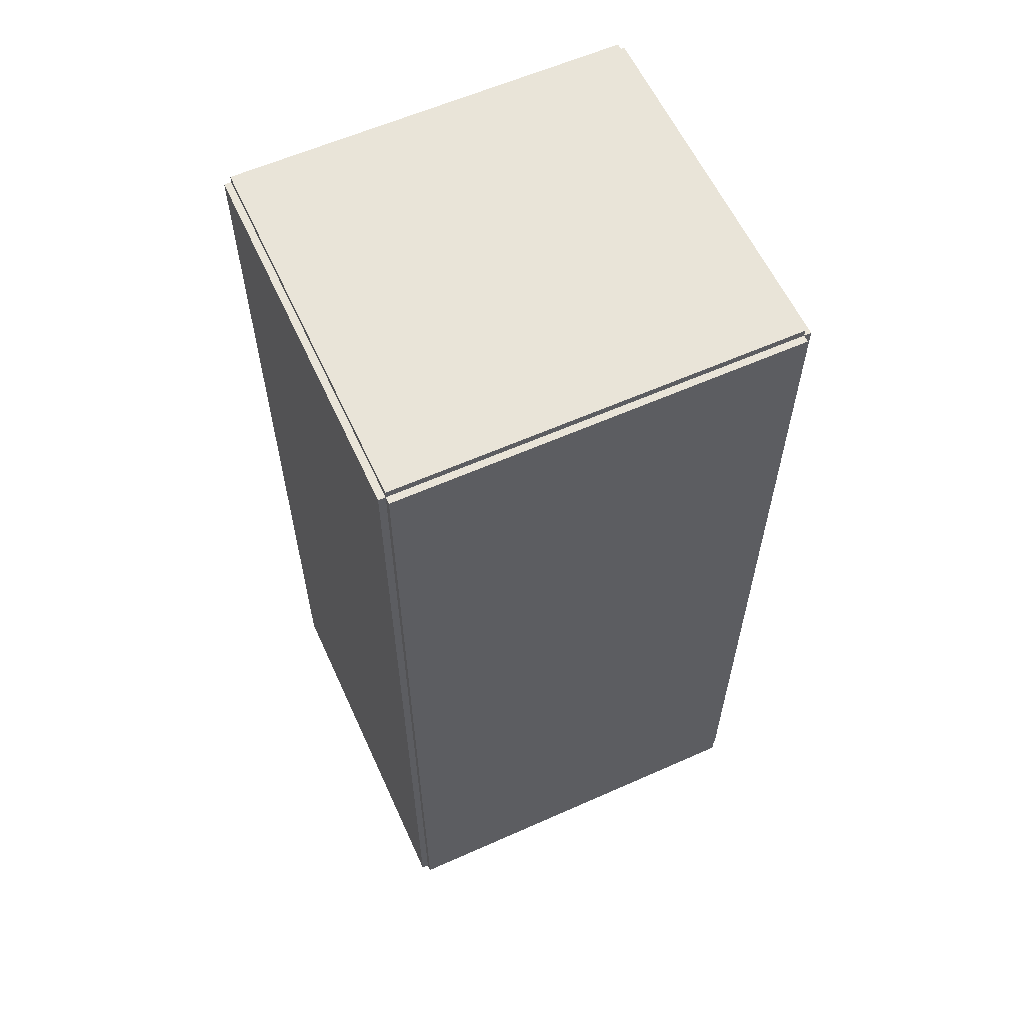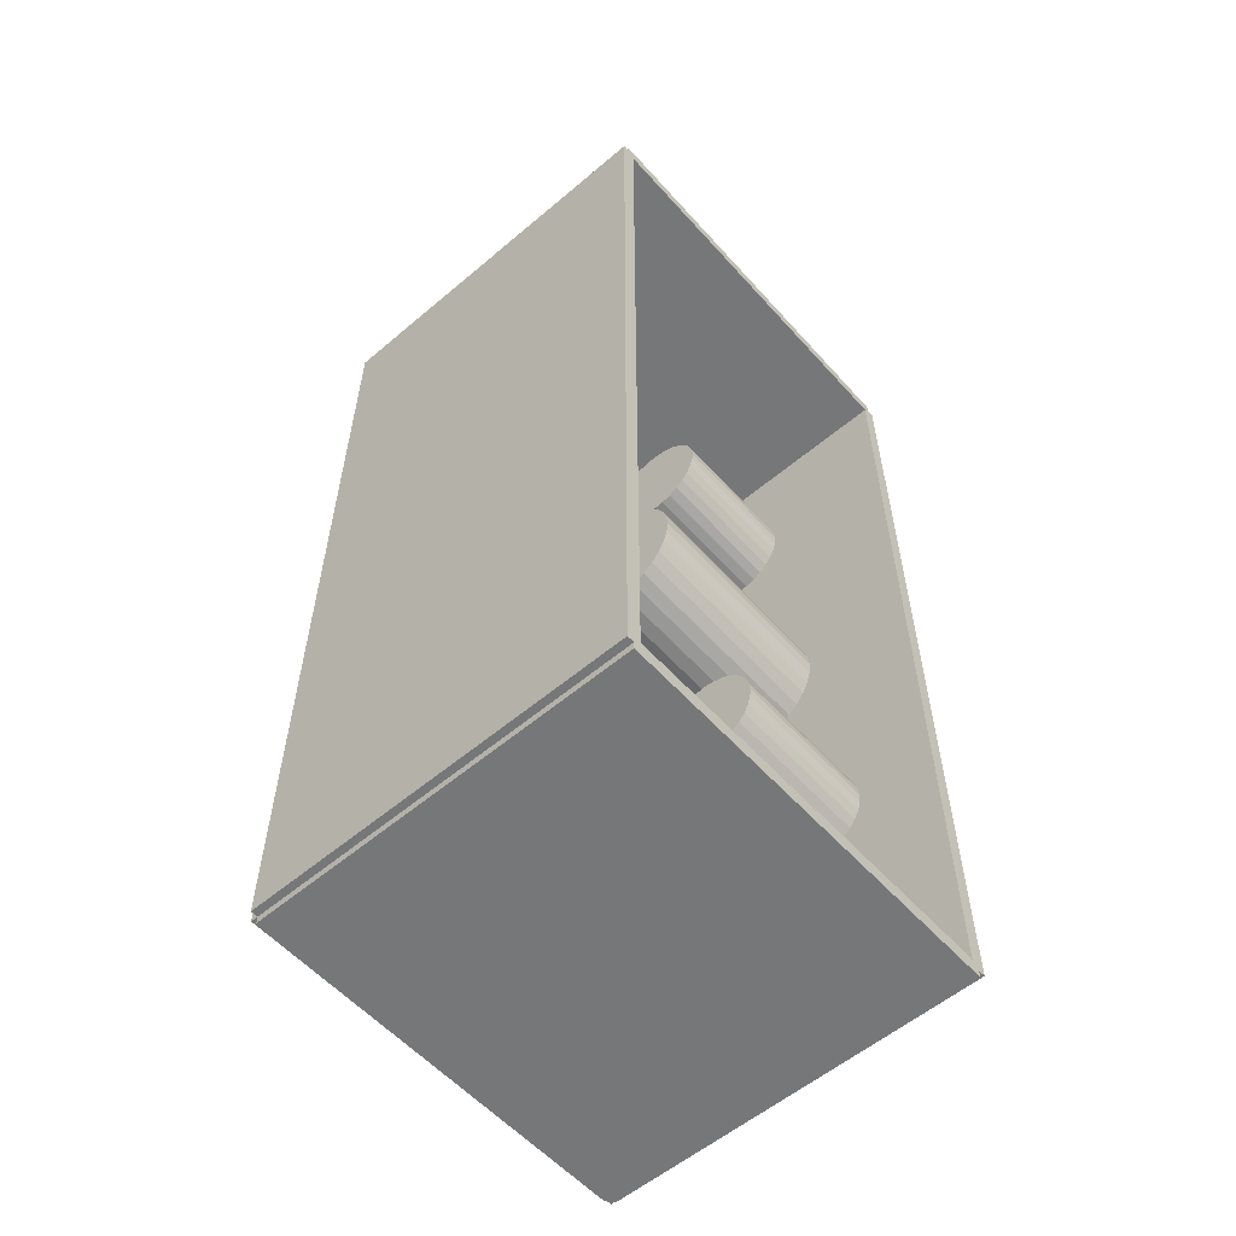
<metadata>
{"format":"obj","ext":"obj","renderer":"f3d","projection":"perspective","resolution":1024,"background":"white","views":[{"elev":59.9,"azim":-114.5,"up":"+Y"},{"elev":-57.0,"azim":41.3,"up":"+Y"}]}
</metadata>
<code>
v -0.08762 -0.2136 -0.003268
v -0.08762 -0.2136 0.003268
v -0.08762 0.2136 -0.003268
v -0.08762 0.2136 0.003268
v 0.08762 -0.2136 -0.003268
v 0.08762 -0.2136 0.003268
v 0.08762 0.2136 -0.003268
v 0.08762 0.2136 0.003268
v -0.08436 -0.2136 0
v -0.09089 -0.2136 0
v -0.08436 0.2136 0
v -0.09089 0.2136 0
v -0.08436 -0.2136 0.1875
v -0.09089 -0.2136 0.1875
v -0.08436 0.2136 0.1875
v -0.09089 0.2136 0.1875
v -0.08762 0.2101 0.1875
v -0.08762 0.217 0.1875
v -0.08762 0.2101 0
v -0.08762 0.217 0
v 0.08762 0.2101 0.1875
v 0.08762 0.217 0.1875
v 0.08762 0.2101 0
v 0.08762 0.217 0
v -0.08762 -0.2101 0
v -0.08762 -0.217 0
v -0.08762 -0.2101 0.1875
v -0.08762 -0.217 0.1875
v 0.08762 -0.2101 0
v 0.08762 -0.217 0
v 0.08762 -0.2101 0.1875
v 0.08762 -0.217 0.1875
v -0.08762 -0.2136 0.1842
v -0.08762 -0.2136 0.1908
v -0.08762 0.2136 0.1842
v -0.08762 0.2136 0.1908
v 0.08762 -0.2136 0.1842
v 0.08762 -0.2136 0.1908
v 0.08762 0.2136 0.1842
v 0.08762 0.2136 0.1908
v 0.02511 -0.1555 0.006537
v 0.05219 -0.1555 0.006537
v 0.05219 -0.1555 0.07795
v 0.02511 -0.1555 0.07795
v 0.05167 -0.1502 0.006537
v 0.05167 -0.1502 0.07795
v 0.05013 -0.1452 0.006537
v 0.05013 -0.1452 0.07795
v 0.04763 -0.1405 0.006537
v 0.04763 -0.1405 0.07795
v 0.04426 -0.1364 0.006537
v 0.04426 -0.1364 0.07795
v 0.04016 -0.133 0.006537
v 0.04016 -0.133 0.07795
v 0.03548 -0.1305 0.006537
v 0.03548 -0.1305 0.07795
v 0.03039 -0.129 0.006537
v 0.03039 -0.129 0.07795
v 0.02511 -0.1284 0.006537
v 0.02511 -0.1284 0.07795
v 0.01983 -0.129 0.006537
v 0.01983 -0.129 0.07795
v 0.01475 -0.1305 0.006537
v 0.01475 -0.1305 0.07795
v 0.01006 -0.133 0.006537
v 0.01006 -0.133 0.07795
v 0.005961 -0.1364 0.006537
v 0.005961 -0.1364 0.07795
v 0.002593 -0.1405 0.006537
v 0.002593 -0.1405 0.07795
v 9.019e-05 -0.1452 0.006537
v 9.019e-05 -0.1452 0.07795
v -0.001451 -0.1502 0.006537
v -0.001451 -0.1502 0.07795
v -0.001971 -0.1555 0.006537
v -0.001971 -0.1555 0.07795
v -0.001451 -0.1608 0.006537
v -0.001451 -0.1608 0.07795
v 9.019e-05 -0.1659 0.006537
v 9.019e-05 -0.1659 0.07795
v 0.002593 -0.1706 0.006537
v 0.002593 -0.1706 0.07795
v 0.005961 -0.1747 0.006537
v 0.005961 -0.1747 0.07795
v 0.01006 -0.178 0.006537
v 0.01006 -0.178 0.07795
v 0.01475 -0.1805 0.006537
v 0.01475 -0.1805 0.07795
v 0.01983 -0.1821 0.006537
v 0.01983 -0.1821 0.07795
v 0.02511 -0.1826 0.006537
v 0.02511 -0.1826 0.07795
v 0.03039 -0.1821 0.006537
v 0.03039 -0.1821 0.07795
v 0.03548 -0.1805 0.006537
v 0.03548 -0.1805 0.07795
v 0.04016 -0.178 0.006537
v 0.04016 -0.178 0.07795
v 0.04426 -0.1747 0.006537
v 0.04426 -0.1747 0.07795
v 0.04763 -0.1706 0.006537
v 0.04763 -0.1706 0.07795
v 0.05013 -0.1659 0.006537
v 0.05013 -0.1659 0.07795
v 0.05167 -0.1608 0.006537
v 0.05167 -0.1608 0.07795
v 0.02511 -0.1555 0.07795
v 0.05219 -0.1555 0.07795
v 0.05219 -0.1555 0.1494
v 0.02511 -0.1555 0.1494
v 0.05167 -0.1502 0.07795
v 0.05167 -0.1502 0.1494
v 0.05013 -0.1452 0.07795
v 0.05013 -0.1452 0.1494
v 0.04763 -0.1405 0.07795
v 0.04763 -0.1405 0.1494
v 0.04426 -0.1364 0.07795
v 0.04426 -0.1364 0.1494
v 0.04016 -0.133 0.07795
v 0.04016 -0.133 0.1494
v 0.03548 -0.1305 0.07795
v 0.03548 -0.1305 0.1494
v 0.03039 -0.129 0.07795
v 0.03039 -0.129 0.1494
v 0.02511 -0.1284 0.07795
v 0.02511 -0.1284 0.1494
v 0.01983 -0.129 0.07795
v 0.01983 -0.129 0.1494
v 0.01475 -0.1305 0.07795
v 0.01475 -0.1305 0.1494
v 0.01006 -0.133 0.07795
v 0.01006 -0.133 0.1494
v 0.005961 -0.1364 0.07795
v 0.005961 -0.1364 0.1494
v 0.002593 -0.1405 0.07795
v 0.002593 -0.1405 0.1494
v 9.019e-05 -0.1452 0.07795
v 9.019e-05 -0.1452 0.1494
v -0.001451 -0.1502 0.07795
v -0.001451 -0.1502 0.1494
v -0.001971 -0.1555 0.07795
v -0.001971 -0.1555 0.1494
v -0.001451 -0.1608 0.07795
v -0.001451 -0.1608 0.1494
v 9.019e-05 -0.1659 0.07795
v 9.019e-05 -0.1659 0.1494
v 0.002593 -0.1706 0.07795
v 0.002593 -0.1706 0.1494
v 0.005961 -0.1747 0.07795
v 0.005961 -0.1747 0.1494
v 0.01006 -0.178 0.07795
v 0.01006 -0.178 0.1494
v 0.01475 -0.1805 0.07795
v 0.01475 -0.1805 0.1494
v 0.01983 -0.1821 0.07795
v 0.01983 -0.1821 0.1494
v 0.02511 -0.1826 0.07795
v 0.02511 -0.1826 0.1494
v 0.03039 -0.1821 0.07795
v 0.03039 -0.1821 0.1494
v 0.03548 -0.1805 0.07795
v 0.03548 -0.1805 0.1494
v 0.04016 -0.178 0.07795
v 0.04016 -0.178 0.1494
v 0.04426 -0.1747 0.07795
v 0.04426 -0.1747 0.1494
v 0.04763 -0.1706 0.07795
v 0.04763 -0.1706 0.1494
v 0.05013 -0.1659 0.07795
v 0.05013 -0.1659 0.1494
v 0.05167 -0.1608 0.07795
v 0.05167 -0.1608 0.1494
v 0.03015 -0.08715 0.006537
v 0.05301 -0.08715 0.006537
v 0.05301 -0.08715 0.07662
v 0.03015 -0.08715 0.07662
v 0.05257 -0.08269 0.006537
v 0.05257 -0.08269 0.07662
v 0.05127 -0.0784 0.006537
v 0.05127 -0.0784 0.07662
v 0.04916 -0.07445 0.006537
v 0.04916 -0.07445 0.07662
v 0.04632 -0.07099 0.006537
v 0.04632 -0.07099 0.07662
v 0.04285 -0.06814 0.006537
v 0.04285 -0.06814 0.07662
v 0.0389 -0.06603 0.006537
v 0.0389 -0.06603 0.07662
v 0.03461 -0.06473 0.006537
v 0.03461 -0.06473 0.07662
v 0.03015 -0.06429 0.006537
v 0.03015 -0.06429 0.07662
v 0.02569 -0.06473 0.006537
v 0.02569 -0.06473 0.07662
v 0.0214 -0.06603 0.006537
v 0.0214 -0.06603 0.07662
v 0.01745 -0.06814 0.006537
v 0.01745 -0.06814 0.07662
v 0.01399 -0.07099 0.006537
v 0.01399 -0.07099 0.07662
v 0.01115 -0.07445 0.006537
v 0.01115 -0.07445 0.07662
v 0.009033 -0.0784 0.006537
v 0.009033 -0.0784 0.07662
v 0.007732 -0.08269 0.006537
v 0.007732 -0.08269 0.07662
v 0.007292 -0.08715 0.006537
v 0.007292 -0.08715 0.07662
v 0.007732 -0.09161 0.006537
v 0.007732 -0.09161 0.07662
v 0.009033 -0.0959 0.006537
v 0.009033 -0.0959 0.07662
v 0.01115 -0.09985 0.006537
v 0.01115 -0.09985 0.07662
v 0.01399 -0.1033 0.006537
v 0.01399 -0.1033 0.07662
v 0.01745 -0.1062 0.006537
v 0.01745 -0.1062 0.07662
v 0.0214 -0.1083 0.006537
v 0.0214 -0.1083 0.07662
v 0.02569 -0.1096 0.006537
v 0.02569 -0.1096 0.07662
v 0.03015 -0.11 0.006537
v 0.03015 -0.11 0.07662
v 0.03461 -0.1096 0.006537
v 0.03461 -0.1096 0.07662
v 0.0389 -0.1083 0.006537
v 0.0389 -0.1083 0.07662
v 0.04285 -0.1062 0.006537
v 0.04285 -0.1062 0.07662
v 0.04632 -0.1033 0.006537
v 0.04632 -0.1033 0.07662
v 0.04916 -0.09985 0.006537
v 0.04916 -0.09985 0.07662
v 0.05127 -0.0959 0.006537
v 0.05127 -0.0959 0.07662
v 0.05257 -0.09161 0.006537
v 0.05257 -0.09161 0.07662
v 0.005094 0.0235 0.006537
v 0.03696 0.0235 0.006537
v 0.03696 0.0235 0.1051
v 0.005094 0.0235 0.1051
v 0.03634 0.02972 0.006537
v 0.03634 0.02972 0.1051
v 0.03453 0.03569 0.006537
v 0.03453 0.03569 0.1051
v 0.03159 0.0412 0.006537
v 0.03159 0.0412 0.1051
v 0.02762 0.04603 0.006537
v 0.02762 0.04603 0.1051
v 0.02279 0.04999 0.006537
v 0.02279 0.04999 0.1051
v 0.01729 0.05294 0.006537
v 0.01729 0.05294 0.1051
v 0.01131 0.05475 0.006537
v 0.01131 0.05475 0.1051
v 0.005094 0.05536 0.006537
v 0.005094 0.05536 0.1051
v -0.001122 0.05475 0.006537
v -0.001122 0.05475 0.1051
v -0.007099 0.05294 0.006537
v -0.007099 0.05294 0.1051
v -0.01261 0.04999 0.006537
v -0.01261 0.04999 0.1051
v -0.01744 0.04603 0.006537
v -0.01744 0.04603 0.1051
v -0.0214 0.0412 0.006537
v -0.0214 0.0412 0.1051
v -0.02434 0.03569 0.006537
v -0.02434 0.03569 0.1051
v -0.02616 0.02972 0.006537
v -0.02616 0.02972 0.1051
v -0.02677 0.0235 0.006537
v -0.02677 0.0235 0.1051
v -0.02616 0.01729 0.006537
v -0.02616 0.01729 0.1051
v -0.02434 0.01131 0.006537
v -0.02434 0.01131 0.1051
v -0.0214 0.0058 0.006537
v -0.0214 0.0058 0.1051
v -0.01744 0.0009719 0.006537
v -0.01744 0.0009719 0.1051
v -0.01261 -0.00299 0.006537
v -0.01261 -0.00299 0.1051
v -0.007099 -0.005935 0.006537
v -0.007099 -0.005935 0.1051
v -0.001122 -0.007748 0.006537
v -0.001122 -0.007748 0.1051
v 0.005094 -0.00836 0.006537
v 0.005094 -0.00836 0.1051
v 0.01131 -0.007748 0.006537
v 0.01131 -0.007748 0.1051
v 0.01729 -0.005935 0.006537
v 0.01729 -0.005935 0.1051
v 0.02279 -0.00299 0.006537
v 0.02279 -0.00299 0.1051
v 0.02762 0.0009719 0.006537
v 0.02762 0.0009719 0.1051
v 0.03159 0.0058 0.006537
v 0.03159 0.0058 0.1051
v 0.03453 0.01131 0.006537
v 0.03453 0.01131 0.1051
v 0.03634 0.01729 0.006537
v 0.03634 0.01729 0.1051
v 0.00116 0.1463 0.006537
v 0.02602 0.1463 0.006537
v 0.02602 0.1463 0.0701
v 0.00116 0.1463 0.0701
v 0.02554 0.1511 0.006537
v 0.02554 0.1511 0.0701
v 0.02413 0.1558 0.006537
v 0.02413 0.1558 0.0701
v 0.02183 0.1601 0.006537
v 0.02183 0.1601 0.0701
v 0.01874 0.1638 0.006537
v 0.01874 0.1638 0.0701
v 0.01497 0.1669 0.006537
v 0.01497 0.1669 0.0701
v 0.01067 0.1692 0.006537
v 0.01067 0.1692 0.0701
v 0.00601 0.1706 0.006537
v 0.00601 0.1706 0.0701
v 0.00116 0.1711 0.006537
v 0.00116 0.1711 0.0701
v -0.00369 0.1706 0.006537
v -0.00369 0.1706 0.0701
v -0.008354 0.1692 0.006537
v -0.008354 0.1692 0.0701
v -0.01265 0.1669 0.006537
v -0.01265 0.1669 0.0701
v -0.01642 0.1638 0.006537
v -0.01642 0.1638 0.0701
v -0.01951 0.1601 0.006537
v -0.01951 0.1601 0.0701
v -0.02181 0.1558 0.006537
v -0.02181 0.1558 0.0701
v -0.02322 0.1511 0.006537
v -0.02322 0.1511 0.0701
v -0.0237 0.1463 0.006537
v -0.0237 0.1463 0.0701
v -0.02322 0.1414 0.006537
v -0.02322 0.1414 0.0701
v -0.02181 0.1367 0.006537
v -0.02181 0.1367 0.0701
v -0.01951 0.1324 0.006537
v -0.01951 0.1324 0.0701
v -0.01642 0.1287 0.006537
v -0.01642 0.1287 0.0701
v -0.01265 0.1256 0.006537
v -0.01265 0.1256 0.0701
v -0.008354 0.1233 0.006537
v -0.008354 0.1233 0.0701
v -0.00369 0.1219 0.006537
v -0.00369 0.1219 0.0701
v 0.00116 0.1214 0.006537
v 0.00116 0.1214 0.0701
v 0.00601 0.1219 0.006537
v 0.00601 0.1219 0.0701
v 0.01067 0.1233 0.006537
v 0.01067 0.1233 0.0701
v 0.01497 0.1256 0.006537
v 0.01497 0.1256 0.0701
v 0.01874 0.1287 0.006537
v 0.01874 0.1287 0.0701
v 0.02183 0.1324 0.006537
v 0.02183 0.1324 0.0701
v 0.02413 0.1367 0.006537
v 0.02413 0.1367 0.0701
v 0.02554 0.1414 0.006537
v 0.02554 0.1414 0.0701
f 2 4 1
f 5 2 1
f 1 4 3
f 3 5 1
f 2 8 4
f 6 2 5
f 6 8 2
f 4 8 3
f 7 5 3
f 3 8 7
f 7 6 5
f 8 6 7
f 10 12 9
f 13 10 9
f 9 12 11
f 11 13 9
f 10 16 12
f 14 10 13
f 14 16 10
f 12 16 11
f 15 13 11
f 11 16 15
f 15 14 13
f 16 14 15
f 18 20 17
f 21 18 17
f 17 20 19
f 19 21 17
f 18 24 20
f 22 18 21
f 22 24 18
f 20 24 19
f 23 21 19
f 19 24 23
f 23 22 21
f 24 22 23
f 26 28 25
f 29 26 25
f 25 28 27
f 27 29 25
f 26 32 28
f 30 26 29
f 30 32 26
f 28 32 27
f 31 29 27
f 27 32 31
f 31 30 29
f 32 30 31
f 34 36 33
f 37 34 33
f 33 36 35
f 35 37 33
f 34 40 36
f 38 34 37
f 38 40 34
f 36 40 35
f 39 37 35
f 35 40 39
f 39 38 37
f 40 38 39
f 42 41 45
f 42 45 43
f 43 45 46
f 43 46 44
f 45 41 47
f 45 47 46
f 46 47 48
f 46 48 44
f 47 41 49
f 47 49 48
f 48 49 50
f 48 50 44
f 49 41 51
f 49 51 50
f 50 51 52
f 50 52 44
f 51 41 53
f 51 53 52
f 52 53 54
f 52 54 44
f 53 41 55
f 53 55 54
f 54 55 56
f 54 56 44
f 55 41 57
f 55 57 56
f 56 57 58
f 56 58 44
f 57 41 59
f 57 59 58
f 58 59 60
f 58 60 44
f 59 41 61
f 59 61 60
f 60 61 62
f 60 62 44
f 61 41 63
f 61 63 62
f 62 63 64
f 62 64 44
f 63 41 65
f 63 65 64
f 64 65 66
f 64 66 44
f 65 41 67
f 65 67 66
f 66 67 68
f 66 68 44
f 67 41 69
f 67 69 68
f 68 69 70
f 68 70 44
f 69 41 71
f 69 71 70
f 70 71 72
f 70 72 44
f 71 41 73
f 71 73 72
f 72 73 74
f 72 74 44
f 73 41 75
f 73 75 74
f 74 75 76
f 74 76 44
f 75 41 77
f 75 77 76
f 76 77 78
f 76 78 44
f 77 41 79
f 77 79 78
f 78 79 80
f 78 80 44
f 79 41 81
f 79 81 80
f 80 81 82
f 80 82 44
f 81 41 83
f 81 83 82
f 82 83 84
f 82 84 44
f 83 41 85
f 83 85 84
f 84 85 86
f 84 86 44
f 85 41 87
f 85 87 86
f 86 87 88
f 86 88 44
f 87 41 89
f 87 89 88
f 88 89 90
f 88 90 44
f 89 41 91
f 89 91 90
f 90 91 92
f 90 92 44
f 91 41 93
f 91 93 92
f 92 93 94
f 92 94 44
f 93 41 95
f 93 95 94
f 94 95 96
f 94 96 44
f 95 41 97
f 95 97 96
f 96 97 98
f 96 98 44
f 97 41 99
f 97 99 98
f 98 99 100
f 98 100 44
f 99 41 101
f 99 101 100
f 100 101 102
f 100 102 44
f 101 41 103
f 101 103 102
f 102 103 104
f 102 104 44
f 103 41 105
f 103 105 104
f 104 105 106
f 104 106 44
f 105 41 42
f 105 42 106
f 106 42 43
f 106 43 44
f 108 107 111
f 108 111 109
f 109 111 112
f 109 112 110
f 111 107 113
f 111 113 112
f 112 113 114
f 112 114 110
f 113 107 115
f 113 115 114
f 114 115 116
f 114 116 110
f 115 107 117
f 115 117 116
f 116 117 118
f 116 118 110
f 117 107 119
f 117 119 118
f 118 119 120
f 118 120 110
f 119 107 121
f 119 121 120
f 120 121 122
f 120 122 110
f 121 107 123
f 121 123 122
f 122 123 124
f 122 124 110
f 123 107 125
f 123 125 124
f 124 125 126
f 124 126 110
f 125 107 127
f 125 127 126
f 126 127 128
f 126 128 110
f 127 107 129
f 127 129 128
f 128 129 130
f 128 130 110
f 129 107 131
f 129 131 130
f 130 131 132
f 130 132 110
f 131 107 133
f 131 133 132
f 132 133 134
f 132 134 110
f 133 107 135
f 133 135 134
f 134 135 136
f 134 136 110
f 135 107 137
f 135 137 136
f 136 137 138
f 136 138 110
f 137 107 139
f 137 139 138
f 138 139 140
f 138 140 110
f 139 107 141
f 139 141 140
f 140 141 142
f 140 142 110
f 141 107 143
f 141 143 142
f 142 143 144
f 142 144 110
f 143 107 145
f 143 145 144
f 144 145 146
f 144 146 110
f 145 107 147
f 145 147 146
f 146 147 148
f 146 148 110
f 147 107 149
f 147 149 148
f 148 149 150
f 148 150 110
f 149 107 151
f 149 151 150
f 150 151 152
f 150 152 110
f 151 107 153
f 151 153 152
f 152 153 154
f 152 154 110
f 153 107 155
f 153 155 154
f 154 155 156
f 154 156 110
f 155 107 157
f 155 157 156
f 156 157 158
f 156 158 110
f 157 107 159
f 157 159 158
f 158 159 160
f 158 160 110
f 159 107 161
f 159 161 160
f 160 161 162
f 160 162 110
f 161 107 163
f 161 163 162
f 162 163 164
f 162 164 110
f 163 107 165
f 163 165 164
f 164 165 166
f 164 166 110
f 165 107 167
f 165 167 166
f 166 167 168
f 166 168 110
f 167 107 169
f 167 169 168
f 168 169 170
f 168 170 110
f 169 107 171
f 169 171 170
f 170 171 172
f 170 172 110
f 171 107 108
f 171 108 172
f 172 108 109
f 172 109 110
f 174 173 177
f 174 177 175
f 175 177 178
f 175 178 176
f 177 173 179
f 177 179 178
f 178 179 180
f 178 180 176
f 179 173 181
f 179 181 180
f 180 181 182
f 180 182 176
f 181 173 183
f 181 183 182
f 182 183 184
f 182 184 176
f 183 173 185
f 183 185 184
f 184 185 186
f 184 186 176
f 185 173 187
f 185 187 186
f 186 187 188
f 186 188 176
f 187 173 189
f 187 189 188
f 188 189 190
f 188 190 176
f 189 173 191
f 189 191 190
f 190 191 192
f 190 192 176
f 191 173 193
f 191 193 192
f 192 193 194
f 192 194 176
f 193 173 195
f 193 195 194
f 194 195 196
f 194 196 176
f 195 173 197
f 195 197 196
f 196 197 198
f 196 198 176
f 197 173 199
f 197 199 198
f 198 199 200
f 198 200 176
f 199 173 201
f 199 201 200
f 200 201 202
f 200 202 176
f 201 173 203
f 201 203 202
f 202 203 204
f 202 204 176
f 203 173 205
f 203 205 204
f 204 205 206
f 204 206 176
f 205 173 207
f 205 207 206
f 206 207 208
f 206 208 176
f 207 173 209
f 207 209 208
f 208 209 210
f 208 210 176
f 209 173 211
f 209 211 210
f 210 211 212
f 210 212 176
f 211 173 213
f 211 213 212
f 212 213 214
f 212 214 176
f 213 173 215
f 213 215 214
f 214 215 216
f 214 216 176
f 215 173 217
f 215 217 216
f 216 217 218
f 216 218 176
f 217 173 219
f 217 219 218
f 218 219 220
f 218 220 176
f 219 173 221
f 219 221 220
f 220 221 222
f 220 222 176
f 221 173 223
f 221 223 222
f 222 223 224
f 222 224 176
f 223 173 225
f 223 225 224
f 224 225 226
f 224 226 176
f 225 173 227
f 225 227 226
f 226 227 228
f 226 228 176
f 227 173 229
f 227 229 228
f 228 229 230
f 228 230 176
f 229 173 231
f 229 231 230
f 230 231 232
f 230 232 176
f 231 173 233
f 231 233 232
f 232 233 234
f 232 234 176
f 233 173 235
f 233 235 234
f 234 235 236
f 234 236 176
f 235 173 237
f 235 237 236
f 236 237 238
f 236 238 176
f 237 173 174
f 237 174 238
f 238 174 175
f 238 175 176
f 240 239 243
f 240 243 241
f 241 243 244
f 241 244 242
f 243 239 245
f 243 245 244
f 244 245 246
f 244 246 242
f 245 239 247
f 245 247 246
f 246 247 248
f 246 248 242
f 247 239 249
f 247 249 248
f 248 249 250
f 248 250 242
f 249 239 251
f 249 251 250
f 250 251 252
f 250 252 242
f 251 239 253
f 251 253 252
f 252 253 254
f 252 254 242
f 253 239 255
f 253 255 254
f 254 255 256
f 254 256 242
f 255 239 257
f 255 257 256
f 256 257 258
f 256 258 242
f 257 239 259
f 257 259 258
f 258 259 260
f 258 260 242
f 259 239 261
f 259 261 260
f 260 261 262
f 260 262 242
f 261 239 263
f 261 263 262
f 262 263 264
f 262 264 242
f 263 239 265
f 263 265 264
f 264 265 266
f 264 266 242
f 265 239 267
f 265 267 266
f 266 267 268
f 266 268 242
f 267 239 269
f 267 269 268
f 268 269 270
f 268 270 242
f 269 239 271
f 269 271 270
f 270 271 272
f 270 272 242
f 271 239 273
f 271 273 272
f 272 273 274
f 272 274 242
f 273 239 275
f 273 275 274
f 274 275 276
f 274 276 242
f 275 239 277
f 275 277 276
f 276 277 278
f 276 278 242
f 277 239 279
f 277 279 278
f 278 279 280
f 278 280 242
f 279 239 281
f 279 281 280
f 280 281 282
f 280 282 242
f 281 239 283
f 281 283 282
f 282 283 284
f 282 284 242
f 283 239 285
f 283 285 284
f 284 285 286
f 284 286 242
f 285 239 287
f 285 287 286
f 286 287 288
f 286 288 242
f 287 239 289
f 287 289 288
f 288 289 290
f 288 290 242
f 289 239 291
f 289 291 290
f 290 291 292
f 290 292 242
f 291 239 293
f 291 293 292
f 292 293 294
f 292 294 242
f 293 239 295
f 293 295 294
f 294 295 296
f 294 296 242
f 295 239 297
f 295 297 296
f 296 297 298
f 296 298 242
f 297 239 299
f 297 299 298
f 298 299 300
f 298 300 242
f 299 239 301
f 299 301 300
f 300 301 302
f 300 302 242
f 301 239 303
f 301 303 302
f 302 303 304
f 302 304 242
f 303 239 240
f 303 240 304
f 304 240 241
f 304 241 242
f 306 305 309
f 306 309 307
f 307 309 310
f 307 310 308
f 309 305 311
f 309 311 310
f 310 311 312
f 310 312 308
f 311 305 313
f 311 313 312
f 312 313 314
f 312 314 308
f 313 305 315
f 313 315 314
f 314 315 316
f 314 316 308
f 315 305 317
f 315 317 316
f 316 317 318
f 316 318 308
f 317 305 319
f 317 319 318
f 318 319 320
f 318 320 308
f 319 305 321
f 319 321 320
f 320 321 322
f 320 322 308
f 321 305 323
f 321 323 322
f 322 323 324
f 322 324 308
f 323 305 325
f 323 325 324
f 324 325 326
f 324 326 308
f 325 305 327
f 325 327 326
f 326 327 328
f 326 328 308
f 327 305 329
f 327 329 328
f 328 329 330
f 328 330 308
f 329 305 331
f 329 331 330
f 330 331 332
f 330 332 308
f 331 305 333
f 331 333 332
f 332 333 334
f 332 334 308
f 333 305 335
f 333 335 334
f 334 335 336
f 334 336 308
f 335 305 337
f 335 337 336
f 336 337 338
f 336 338 308
f 337 305 339
f 337 339 338
f 338 339 340
f 338 340 308
f 339 305 341
f 339 341 340
f 340 341 342
f 340 342 308
f 341 305 343
f 341 343 342
f 342 343 344
f 342 344 308
f 343 305 345
f 343 345 344
f 344 345 346
f 344 346 308
f 345 305 347
f 345 347 346
f 346 347 348
f 346 348 308
f 347 305 349
f 347 349 348
f 348 349 350
f 348 350 308
f 349 305 351
f 349 351 350
f 350 351 352
f 350 352 308
f 351 305 353
f 351 353 352
f 352 353 354
f 352 354 308
f 353 305 355
f 353 355 354
f 354 355 356
f 354 356 308
f 355 305 357
f 355 357 356
f 356 357 358
f 356 358 308
f 357 305 359
f 357 359 358
f 358 359 360
f 358 360 308
f 359 305 361
f 359 361 360
f 360 361 362
f 360 362 308
f 361 305 363
f 361 363 362
f 362 363 364
f 362 364 308
f 363 305 365
f 363 365 364
f 364 365 366
f 364 366 308
f 365 305 367
f 365 367 366
f 366 367 368
f 366 368 308
f 367 305 369
f 367 369 368
f 368 369 370
f 368 370 308
f 369 305 306
f 369 306 370
f 370 306 307
f 370 307 308

</code>
